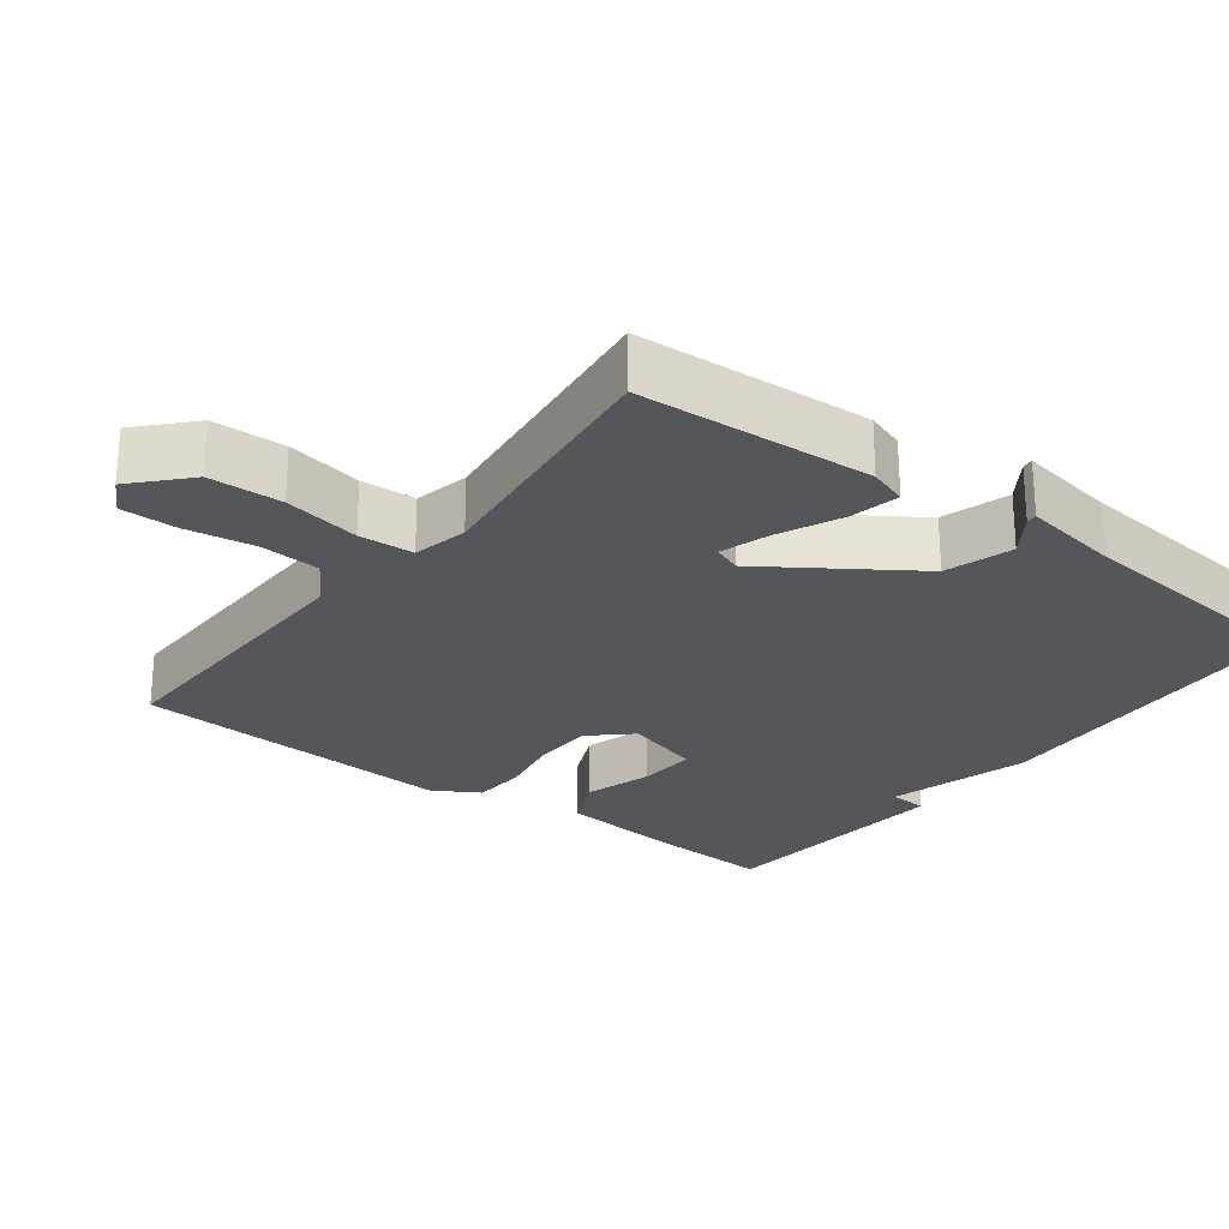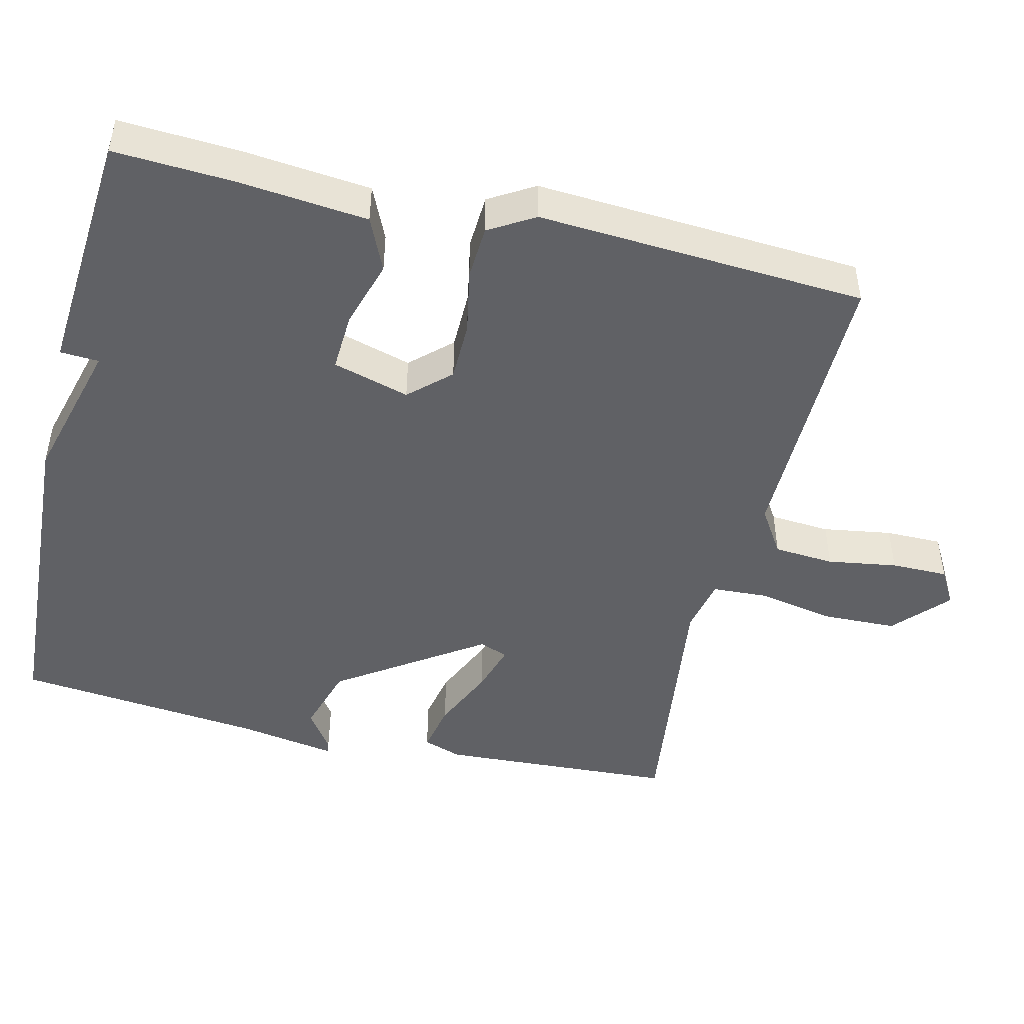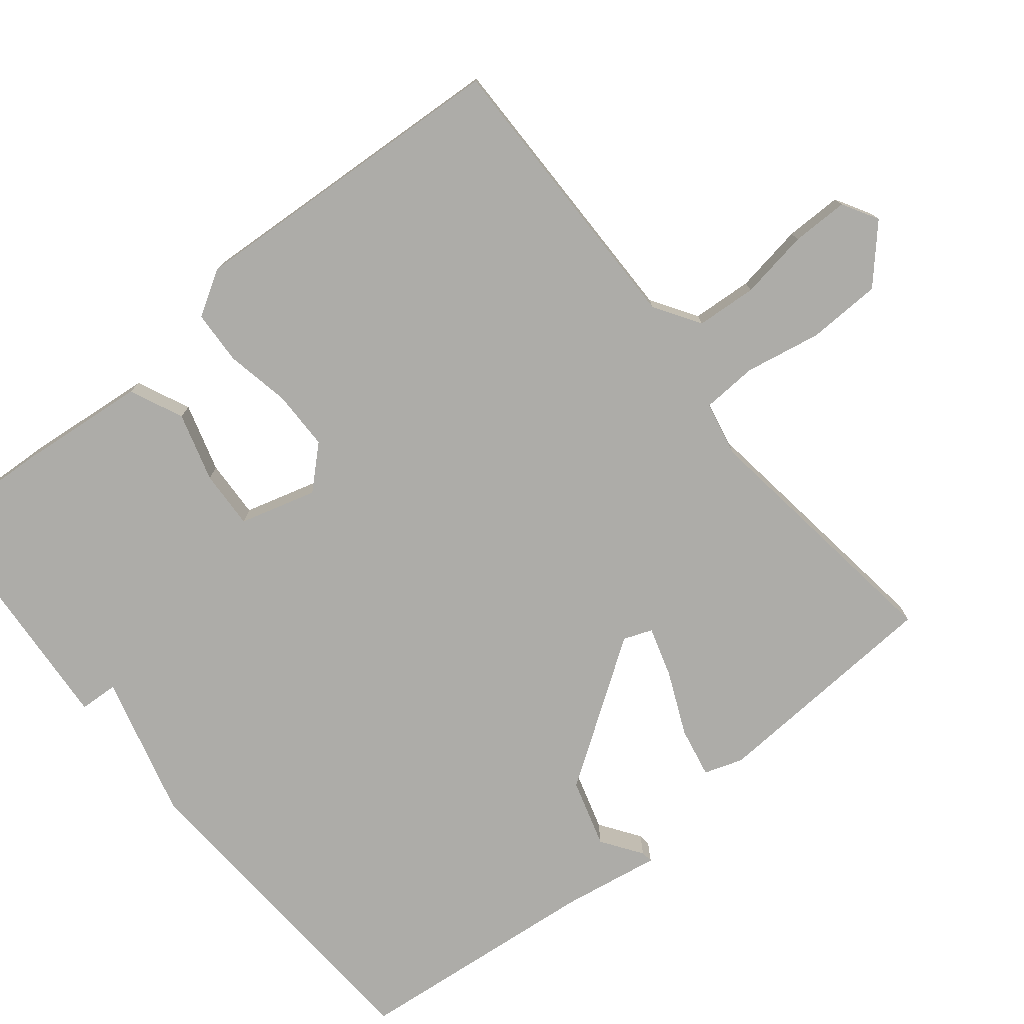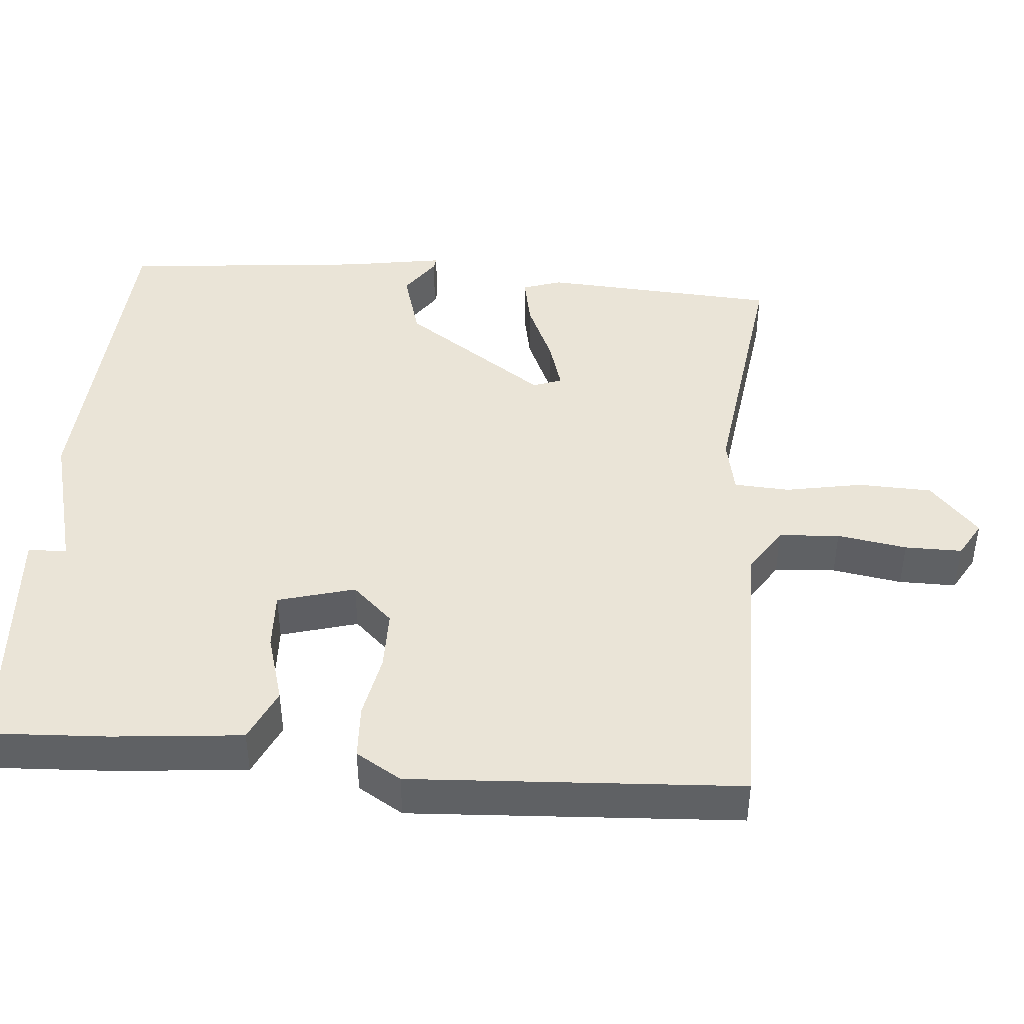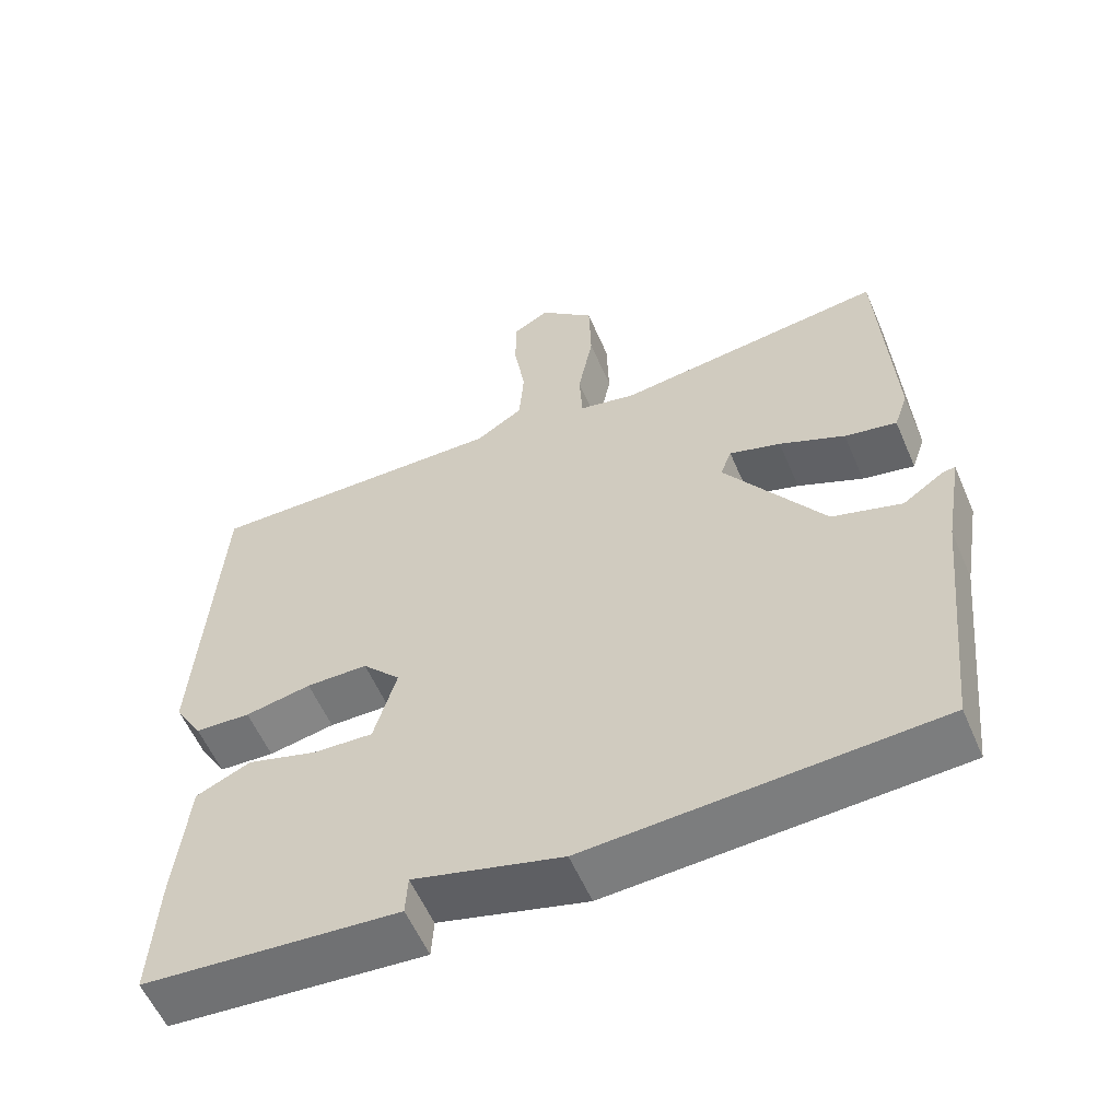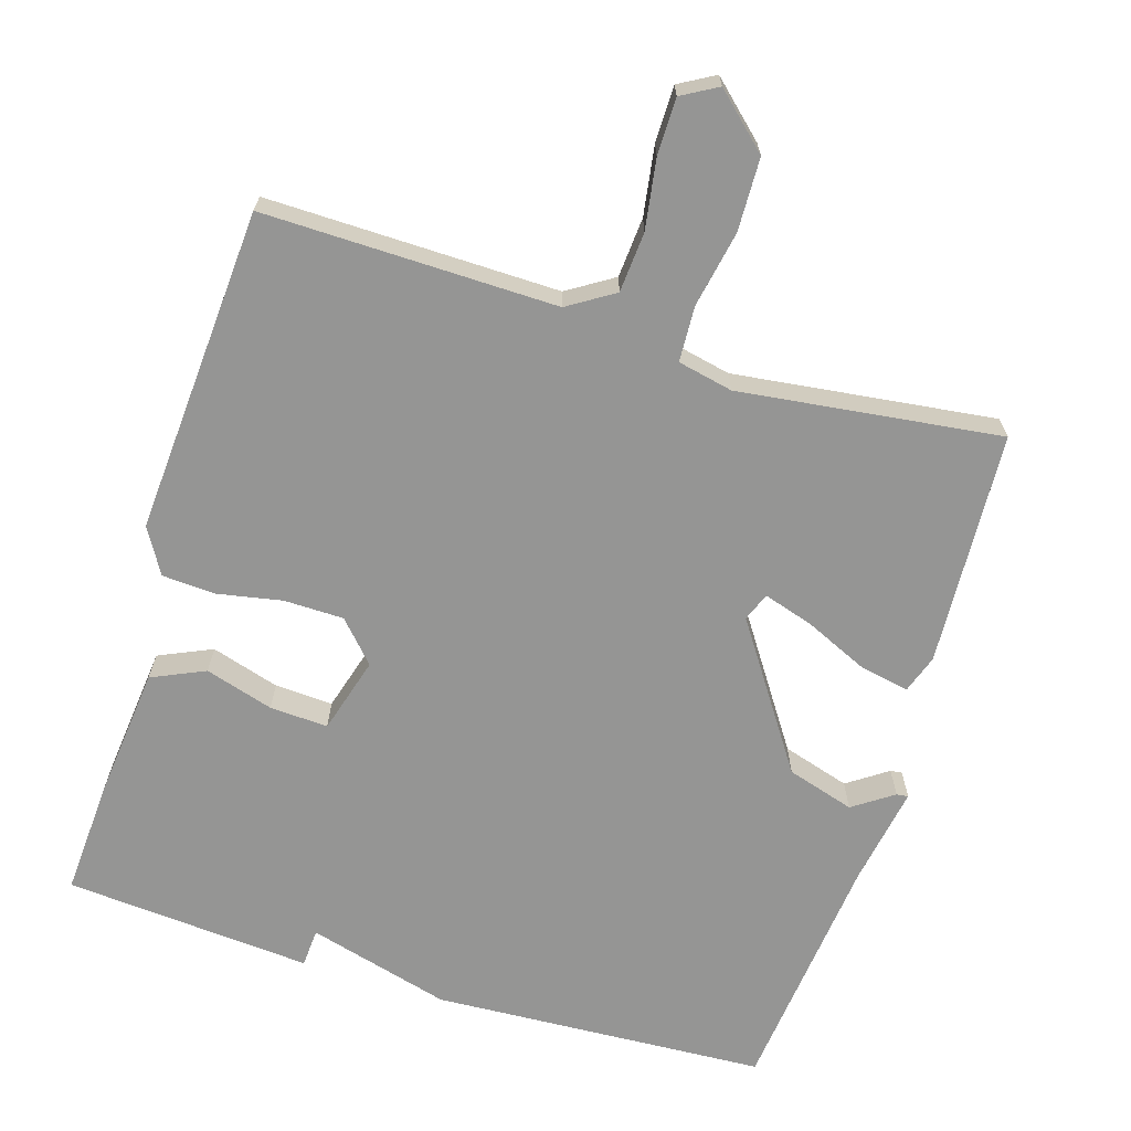
<metadata>
{"format":"obj","ext":"obj","renderer":"f3d","projection":"perspective","resolution":1024,"background":"white","views":[{"elev":-25.5,"azim":52.6,"up":"+Y"},{"elev":-47.3,"azim":-103.5,"up":"+Y"},{"elev":-76.6,"azim":-50.9,"up":"+Y"},{"elev":43.8,"azim":-84.9,"up":"+Y"},{"elev":-57.4,"azim":23.2,"up":"+Z"},{"elev":-67.4,"azim":-17.3,"up":"+Y"}]}
</metadata>
<code>
v 0.5 0.07 -0.5
v 0.04 0.07 -0.526
v -0.157 0.07 -0.473
v -0.16 0.07 -0.526
v -0.5 0.07 -0.5
v -0.491 0.07 -0.337
v -0.473 0.07 -0.16
v -0.4 0.07 -0.127
v -0.306 0.07 -0.155
v -0.226 0.07 -0.159
v -0.196 0.07 -0.054
v -0.247 0.07 0.001
v -0.329 0.07 0.002
v -0.417 0.07 -0.015
v -0.491 0.07 -0.011
v -0.528 0.07 0.051
v -0.5 0.07 0.5
v -0.098 0.07 0.495
v -0.035 0.07 0.535
v -0.029 0.07 0.618
v -0.044 0.07 0.713
v -0.044 0.07 0.791
v 0.005 0.07 0.819
v 0.078 0.07 0.752
v 0.081 0.07 0.651
v 0.061 0.07 0.546
v 0.065 0.07 0.47
v 0.141 0.07 0.454
v 0.5 0.07 0.5
v 0.518 0.07 0.177
v 0.5 0.07 0.124
v 0.431 0.07 0.138
v 0.344 0.07 0.177
v 0.276 0.07 0.198
v 0.261 0.07 0.159
v 0.394 0.07 -0.038
v 0.487 0.07 -0.066
v 0.542 0.07 -0.028
v 0.558 0.07 -0.026
v 0.535 0.07 -0.162
v 0.5 0 -0.5
v 0.04 0 -0.526
v -0.157 0 -0.473
v -0.16 0 -0.526
v -0.5 0 -0.5
v -0.491 0 -0.337
v -0.473 0 -0.16
v -0.4 0 -0.127
v -0.306 0 -0.155
v -0.226 0 -0.159
v -0.196 0 -0.054
v -0.247 0 0.001
v -0.329 0 0.002
v -0.417 0 -0.015
v -0.491 0 -0.011
v -0.528 0 0.051
v -0.5 0 0.5
v -0.098 0 0.495
v -0.035 0 0.535
v -0.029 0 0.618
v -0.044 0 0.713
v -0.044 0 0.791
v 0.005 0 0.819
v 0.078 0 0.752
v 0.081 0 0.651
v 0.061 0 0.546
v 0.065 0 0.47
v 0.141 0 0.454
v 0.5 0 0.5
v 0.518 0 0.177
v 0.5 0 0.124
v 0.431 0 0.138
v 0.344 0 0.177
v 0.276 0 0.198
v 0.261 0 0.159
v 0.394 0 -0.038
v 0.487 0 -0.066
v 0.542 0 -0.028
v 0.558 0 -0.026
v 0.535 0 -0.162
f 37 38 39 40
f 1 2 3
f 40 1 3
f 37 40 3
f 36 37 3
f 35 36 3
f 34 35 3
f 31 32 33
f 30 31 33
f 29 30 33
f 28 29 33
f 27 28 33 34
f 24 25 26
f 23 24 26
f 22 23 26
f 21 22 26
f 20 21 26
f 19 20 26 27
f 27 34 3
f 19 27 3
f 18 19 3
f 16 17 18
f 15 16 18
f 14 15 18
f 13 14 18
f 7 8 9
f 6 7 9
f 5 6 9
f 4 5 9
f 3 4 9
f 3 9 10
f 12 13 18
f 11 12 18
f 11 18 3
f 3 10 11
f 80 79 78 77
f 43 42 41
f 43 41 80
f 43 80 77
f 43 77 76
f 43 76 75
f 43 75 74
f 73 72 71
f 73 71 70
f 73 70 69
f 73 69 68
f 74 73 68 67
f 66 65 64
f 66 64 63
f 66 63 62
f 66 62 61
f 66 61 60
f 67 66 60 59
f 43 74 67
f 43 67 59
f 43 59 58
f 58 57 56
f 58 56 55
f 58 55 54
f 58 54 53
f 49 48 47
f 49 47 46
f 49 46 45
f 49 45 44
f 49 44 43
f 50 49 43
f 58 53 52
f 58 52 51
f 43 58 51
f 51 50 43
f 1 41 42 2
f 2 42 43 3
f 3 43 44 4
f 4 44 45 5
f 5 45 46 6
f 6 46 47 7
f 7 47 48 8
f 8 48 49 9
f 9 49 50 10
f 10 50 51 11
f 11 51 52 12
f 12 52 53 13
f 13 53 54 14
f 14 54 55 15
f 15 55 56 16
f 16 56 57 17
f 17 57 58 18
f 18 58 59 19
f 19 59 60 20
f 20 60 61 21
f 21 61 62 22
f 22 62 63 23
f 23 63 64 24
f 24 64 65 25
f 25 65 66 26
f 26 66 67 27
f 27 67 68 28
f 28 68 69 29
f 29 69 70 30
f 30 70 71 31
f 31 71 72 32
f 32 72 73 33
f 33 73 74 34
f 34 74 75 35
f 35 75 76 36
f 36 76 77 37
f 37 77 78 38
f 38 78 79 39
f 39 79 80 40
f 40 80 41 1

</code>
